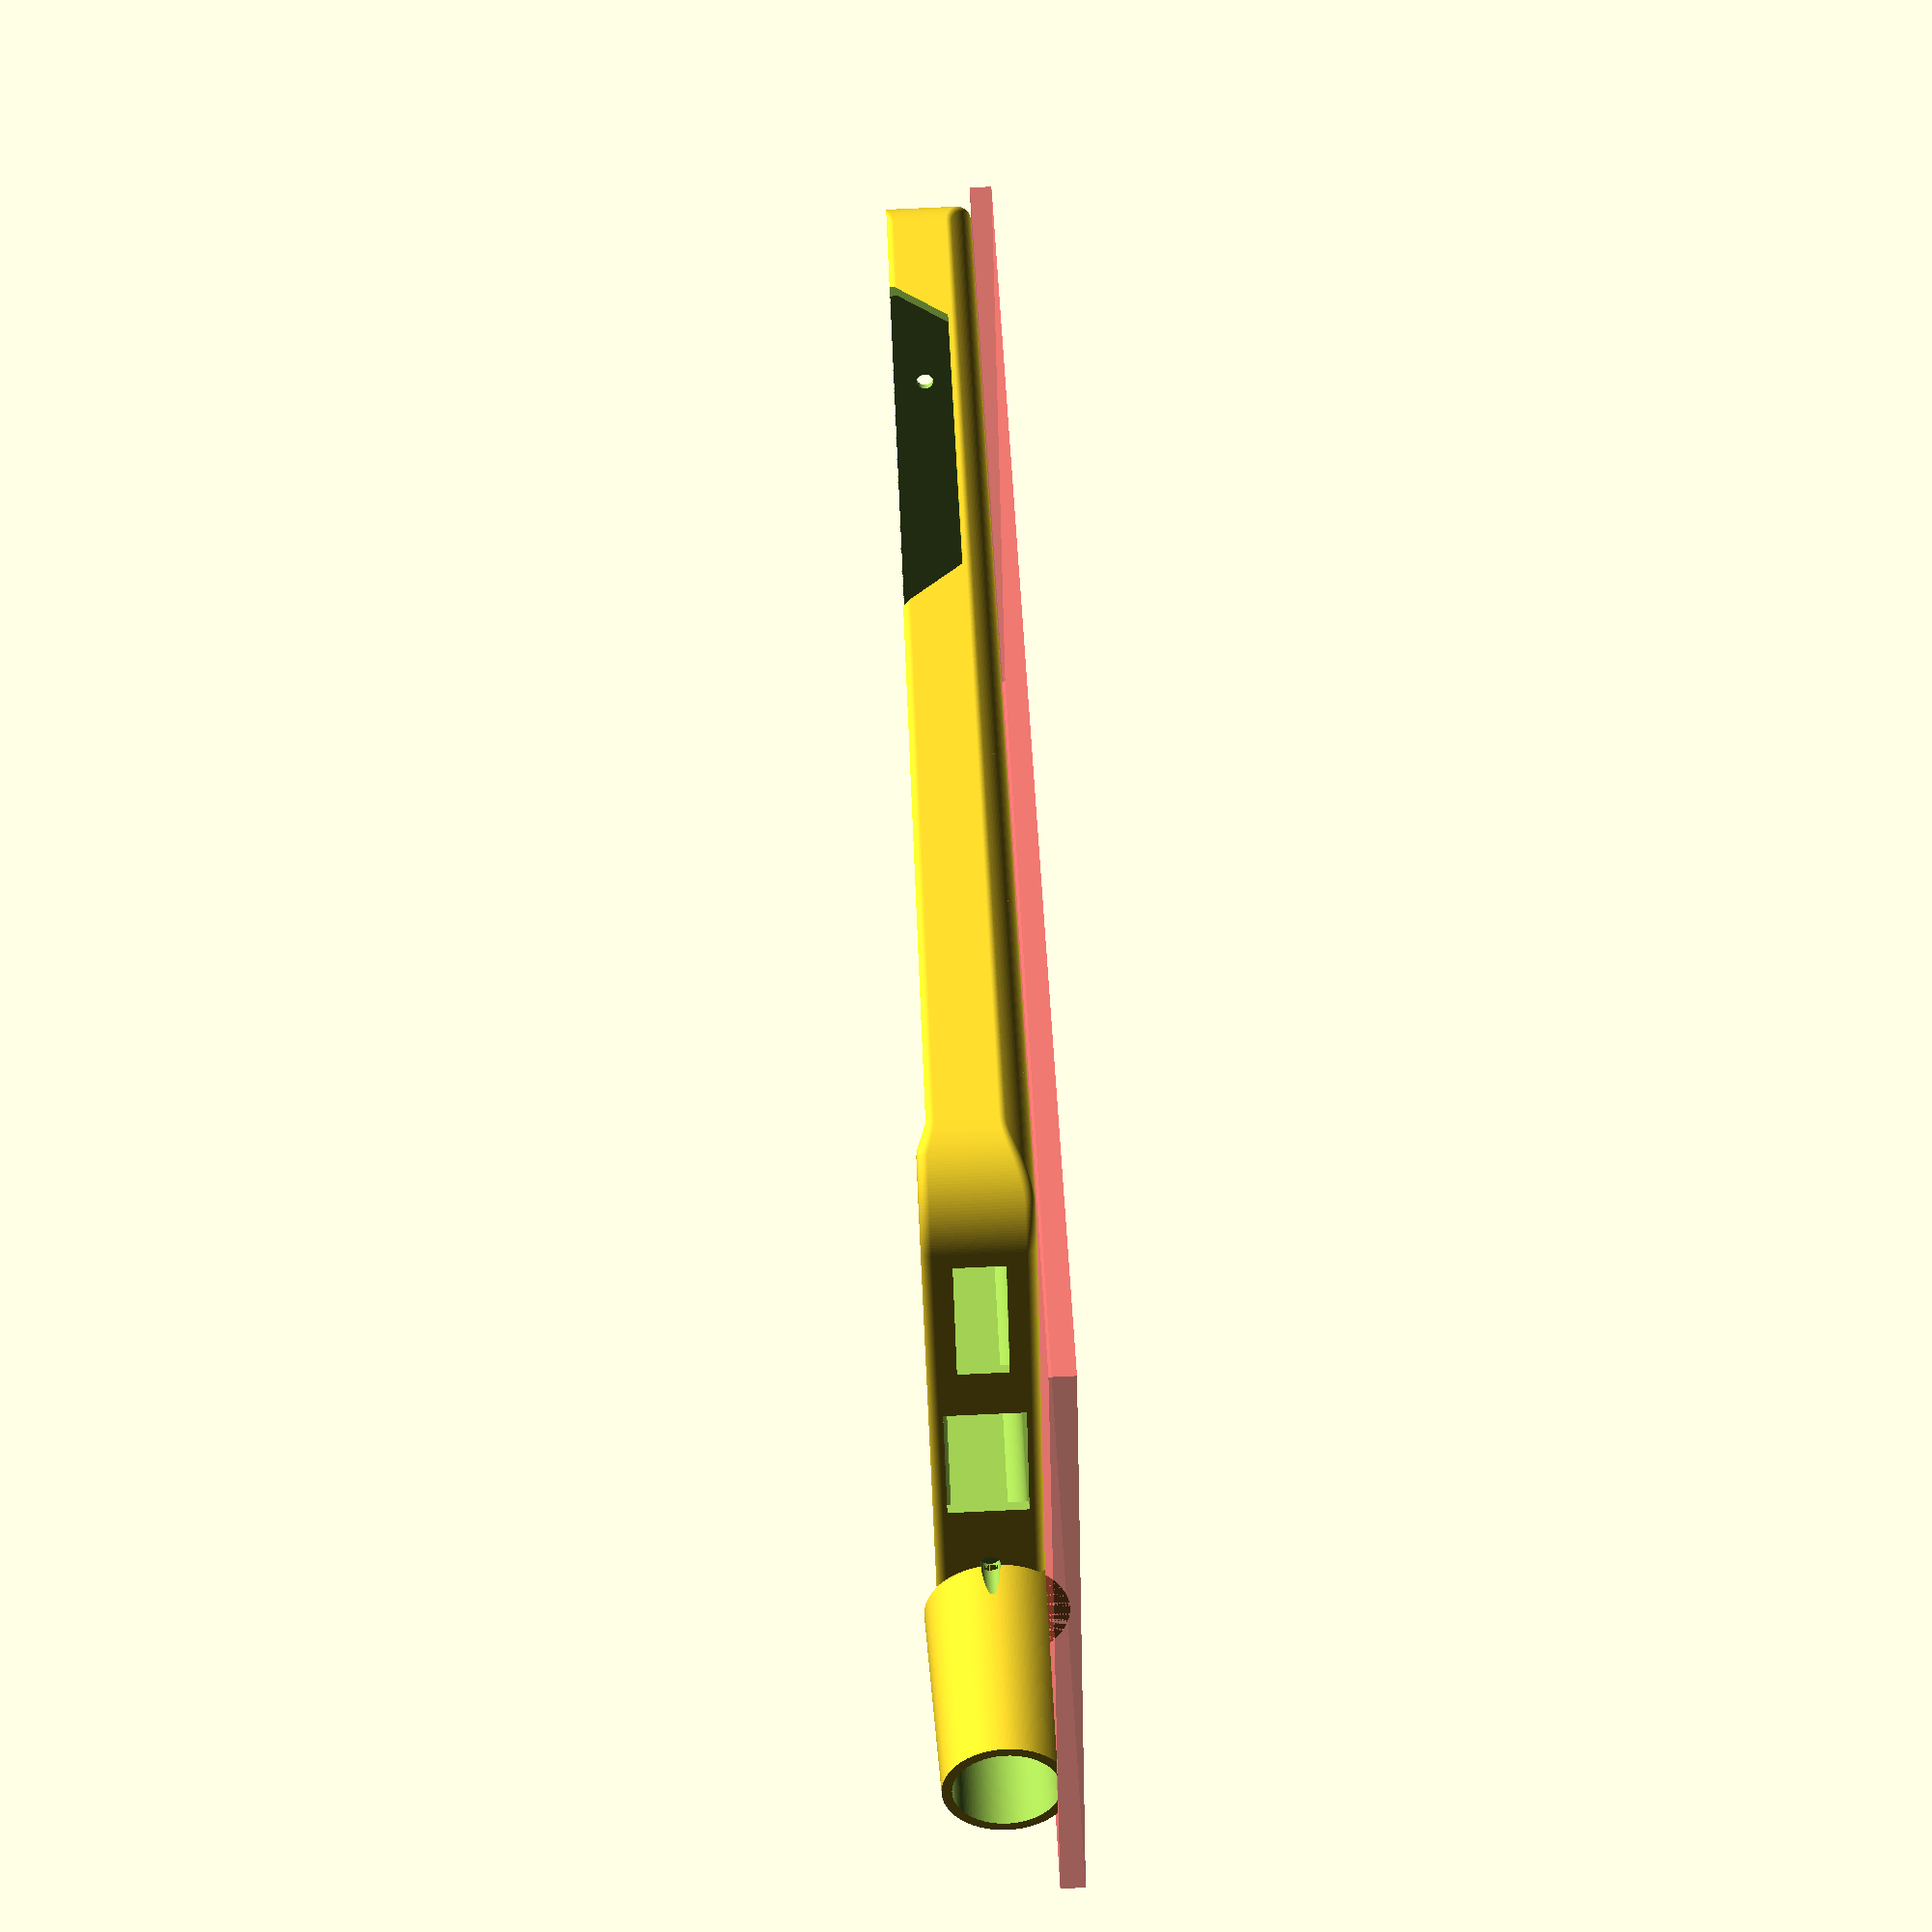
<openscad>
width = 74;
height = 6.6 + 30 + 125.6;
thickness = 8.8;
jack_x = 14.4 + 0.3;
jack_z_offset = -0.5;
jack_width = 10.5;
usb_x = width / 2;
usb_width = 14;
usb_thickness = 8;
mic_x = 57;
mic_width = 14.5;
mic_thickness = 5;
speaker_x = 21.8;
speaker_width = 2;
cam_x = 43.5;
cam_width = 24.9;
cam_y = 125.1;
cam_height = 30;
speaker_top_x = cam_x + 3.5;
speaker_top_z = 0.7;
volume_y = 90.6;
volume_height = 45;
volume_indent = 2;
radius = 8;
bottom_curve_radius = 5;
bottom_curve_indent = 2;

strength = 1;
jack_strength = 2;
jack_sleeve_length = 22;
bottom_shelf_width = 3.8;
$fn = 181;

bottom_curve_center = sin(acos(1 - bottom_curve_indent / bottom_curve_radius)) * bottom_curve_radius;

module phone() {
	translate([radius, radius, 0]) {
		intersection() {
			minkowski() {
				cube([width - radius * 2, height - radius * 2, thickness - 1]);
				cylinder(h=1, r=radius);
			}
			hull() {
				translate([-radius + bottom_curve_center, -radius, bottom_curve_radius]) {
					rotate([-90, 0, 0]) {
						cylinder(h=height, r=bottom_curve_radius);
					}
				}
				translate([width - radius - bottom_curve_center, -radius, bottom_curve_radius]) {
					rotate([-90, 0, 0]) {
						cylinder(h=height, r=bottom_curve_radius);
					}
				}
			}
		}
	}
}

difference() {
	union() {
		minkowski() {
			phone();
			sphere(strength);
		}
		translate([jack_x, -strength - jack_sleeve_length, thickness / 2 + jack_z_offset]) {
			rotate([-90, 0, 0]) {
				cylinder(h=jack_sleeve_length + 0.001, r1=jack_width / 2 + strength, r2=jack_width / 2 + jack_strength);
				translate([0, 0, jack_sleeve_length]) {
					difference() {
						cylinder(h=strength, r=jack_width / 2 + jack_strength);
						translate([-jack_width / 2 - jack_strength, -jack_width / 2 - jack_strength, 0]) {
							cube([jack_width + jack_strength * 2, jack_width / 2 + jack_strength, 3]);
						}
					}
				}
			}
		}
	}
	translate([-strength, bottom_shelf_width, thickness]) {
		multmatrix([[1, 0, 0, 0], [0, 1, -1, 0], [0, 0, 1, 0], [0, 0, 0, 1]]) {
			translate([bottom_curve_radius + strength, bottom_curve_radius + strength, 0]) {
				minkowski() {
					cube([width - bottom_curve_radius * 2, height + 1, strength]);
					scale([1, 1, 0]) {
						cylinder(h=1, r=bottom_curve_radius + strength);
					}
				}
			}
		}
	}
	phone();
	translate([jack_x, -strength - jack_sleeve_length - 1, thickness / 2 + jack_z_offset]) {
		rotate([-90, 0, 0]) {
			cylinder(h=strength + jack_sleeve_length + 2, r=jack_width / 2);
		}
	}
	translate([0, -jack_sleeve_length - strength - 1, -strength - jack_strength + jack_z_offset]) {
		#cube([width, jack_sleeve_length + strength + height + 1, jack_strength - jack_z_offset]);
	}
	translate([speaker_x, 1, thickness / 2]) {
		rotate([90, 0, 10]) {
			cylinder(h=strength + 100, r=speaker_width / 2);
		}
	}
	translate([speaker_top_x, height - 1, thickness / 2 + speaker_top_z]) {
		rotate([-90, 0, 10]) {
			cylinder(h=strength + 100, r=speaker_width / 2);
		}
	}
	translate([usb_x - usb_width / 2, -strength - 1, thickness / 2 - usb_thickness / 2]) {
		cube([usb_width, strength + 2, usb_thickness]);
	}
	translate([mic_x - mic_width / 2, -strength - 1, thickness / 2 - mic_thickness / 2]) {
		cube([mic_width, strength + 2, mic_thickness]);
	}
	translate([width - 1, volume_y, thickness / 2 - volume_indent]) {
		multmatrix([[1, 0, 0, 0], [0, 1, 1, 0], [0, 0, 1, 0], [0, 0, 0, 1]]) {
			cube([strength + 2, volume_height, thickness]);
		}
		multmatrix([[1, 0, 0, 0], [0, 1, -1, 0], [0, 0, 1, 0], [0, 0, 0, 1]]) {
			cube([strength + 2, volume_height, thickness]);
		}
	}
	translate([cam_x, cam_y, -strength - 1]) {
		cube([cam_width, cam_height, strength + 2]);
	}
}
//Jack sleeve to join up exactly to the phone.
translate([jack_x, -strength, thickness / 2 + jack_z_offset]) {
	difference() {
		rotate([-90, 0, 0]) {
			cylinder(h=3, r1=jack_width / 2 + jack_strength, r2=jack_width / 2);
		}
		translate([-jack_width / 2 - jack_strength, 0, -jack_width / 2 - jack_strength]) {
			cube([jack_width + jack_strength * 2, 3, jack_width / 2 + jack_strength + thickness / 2]);
		}
	}
}
</openscad>
<views>
elev=280.7 azim=233.4 roll=87.4 proj=p view=wireframe
</views>
